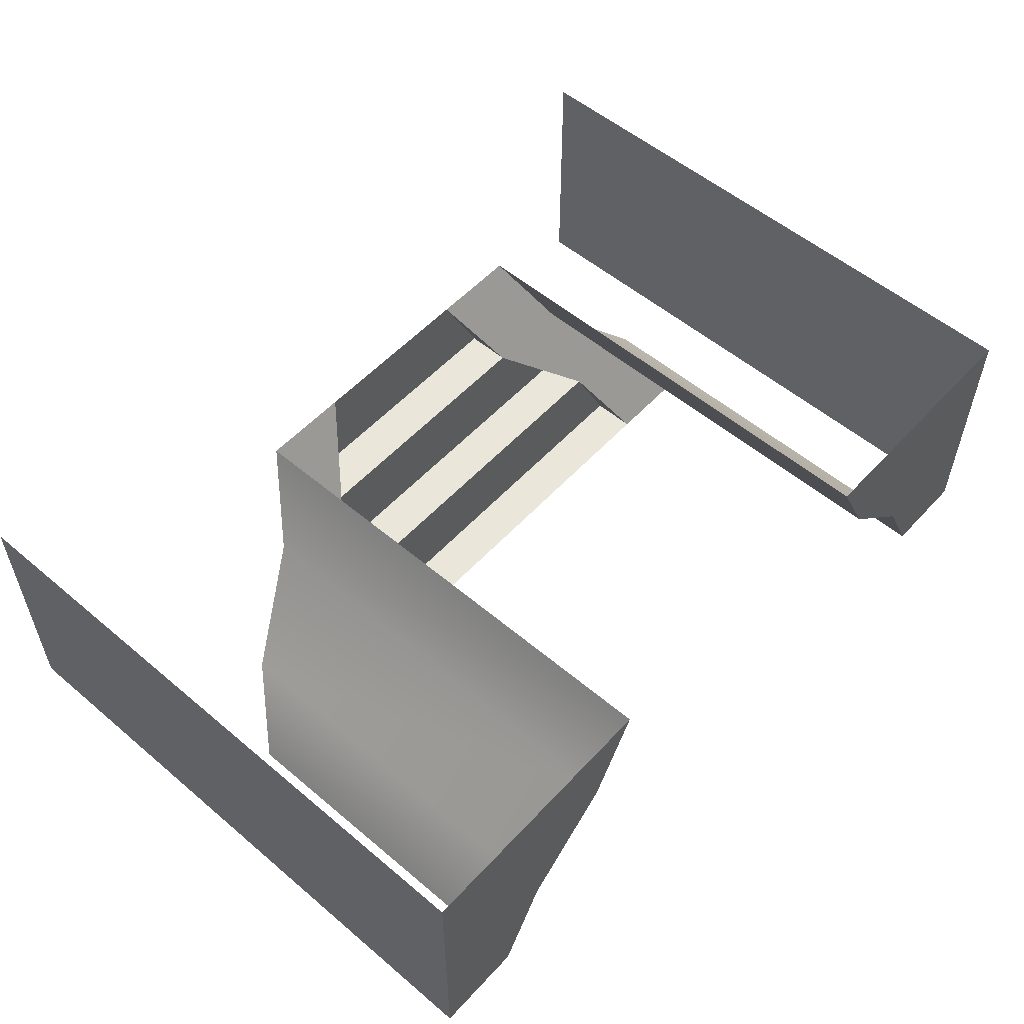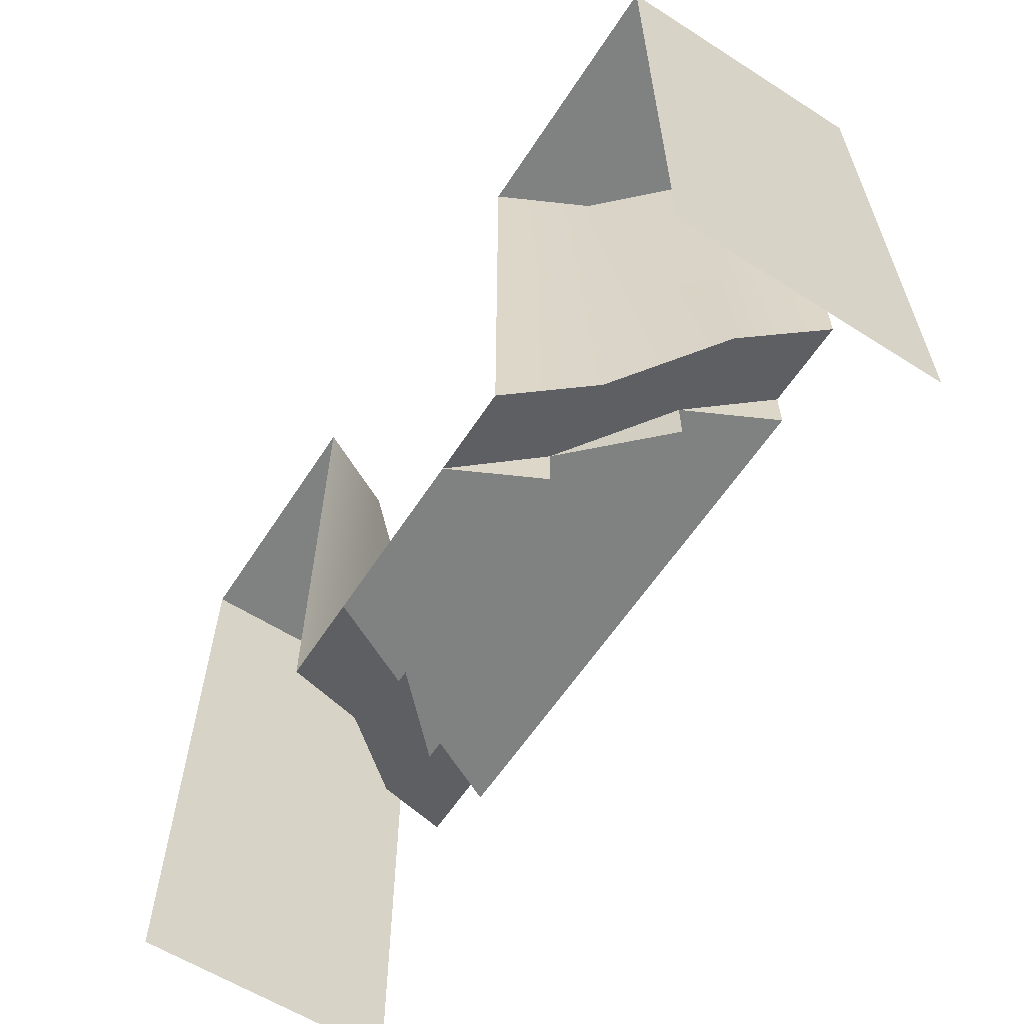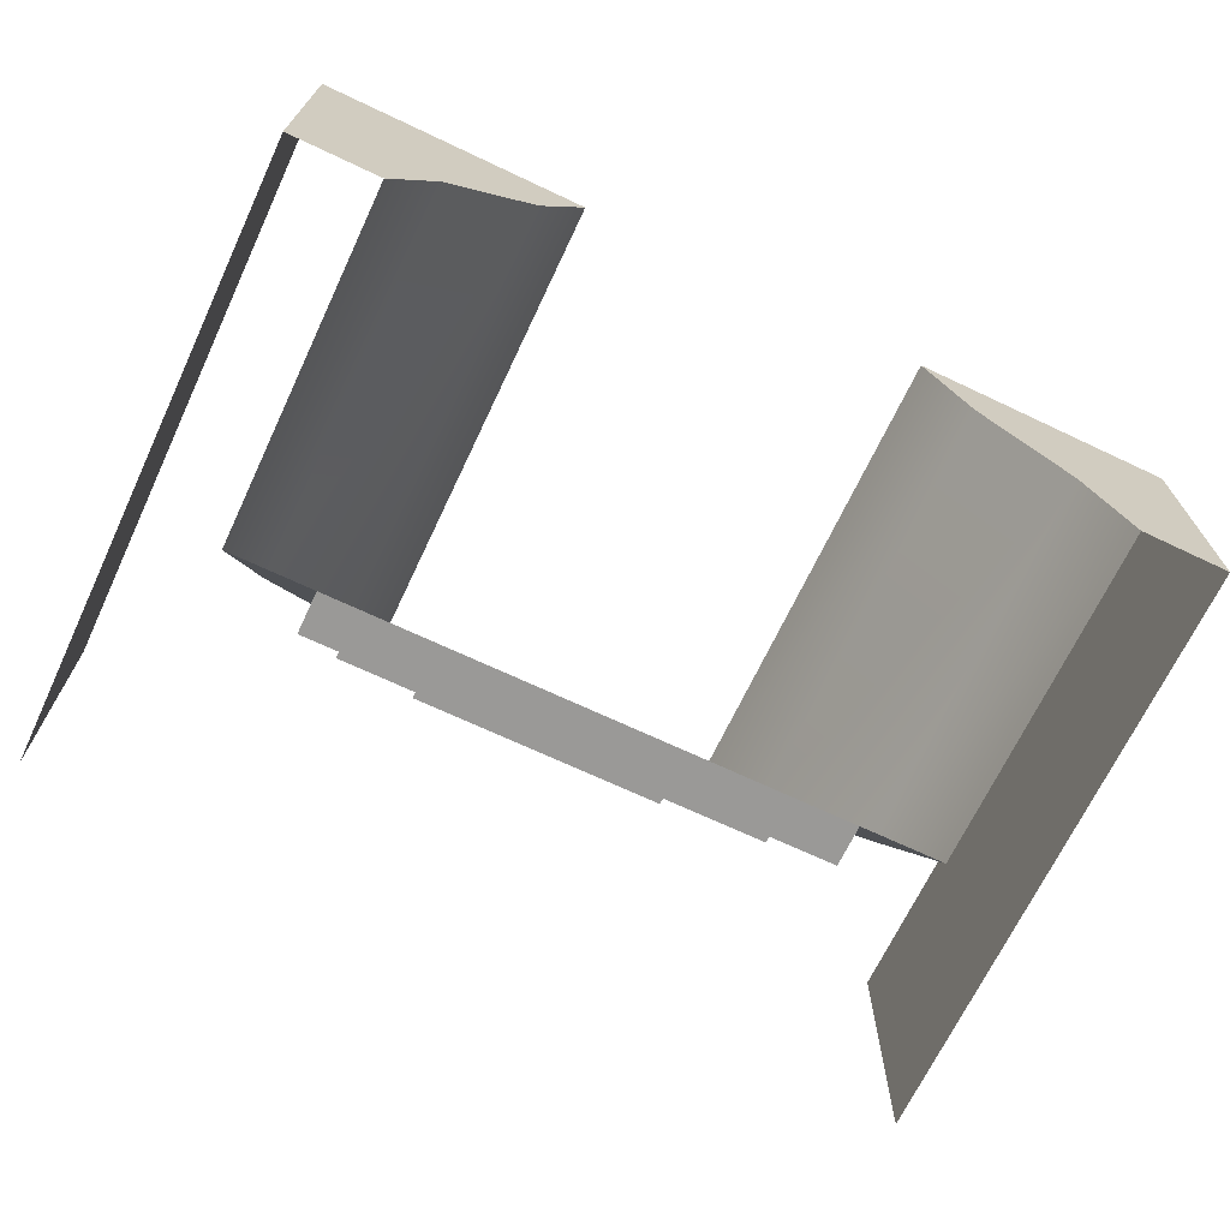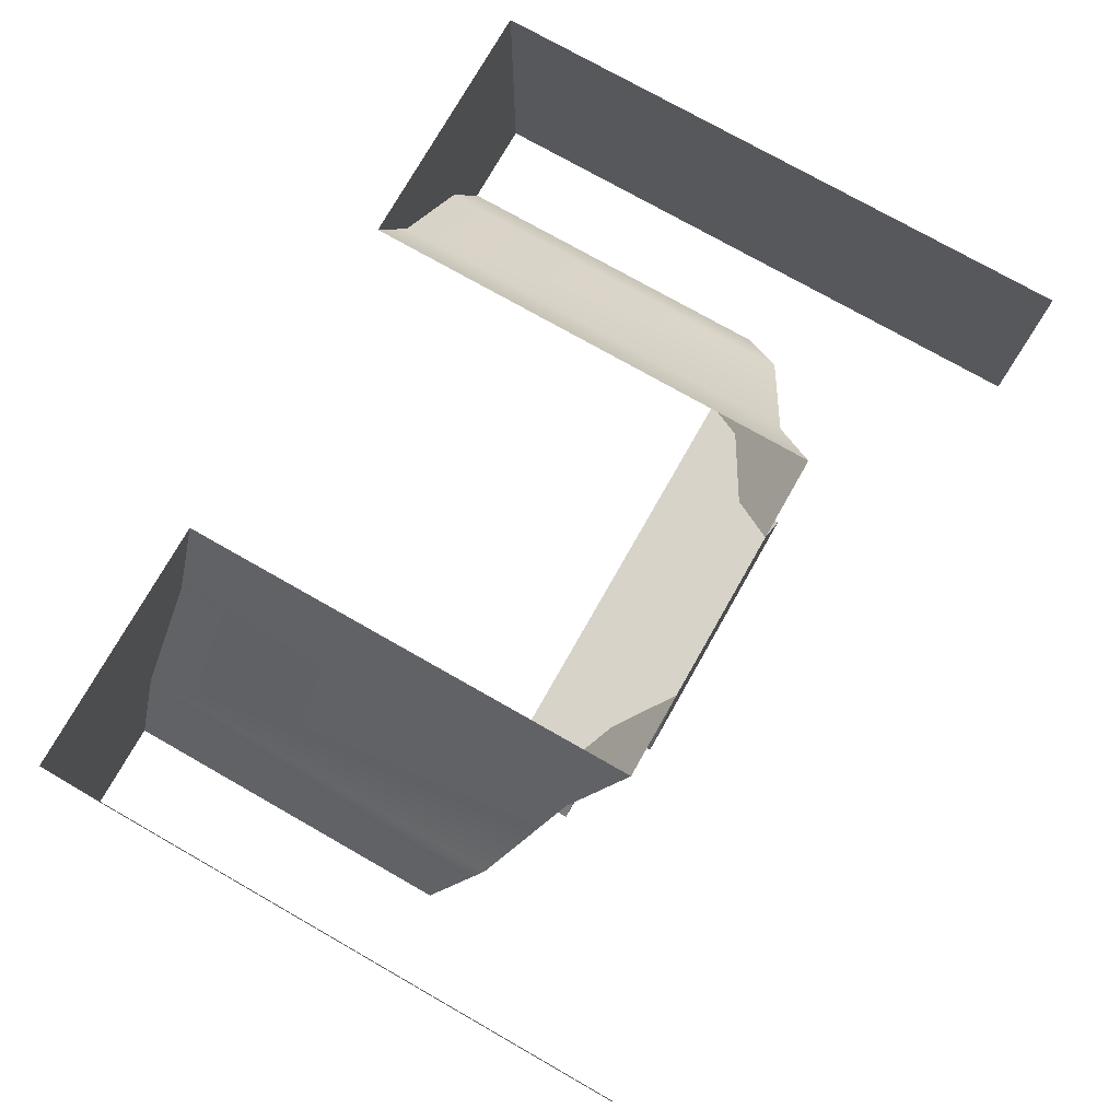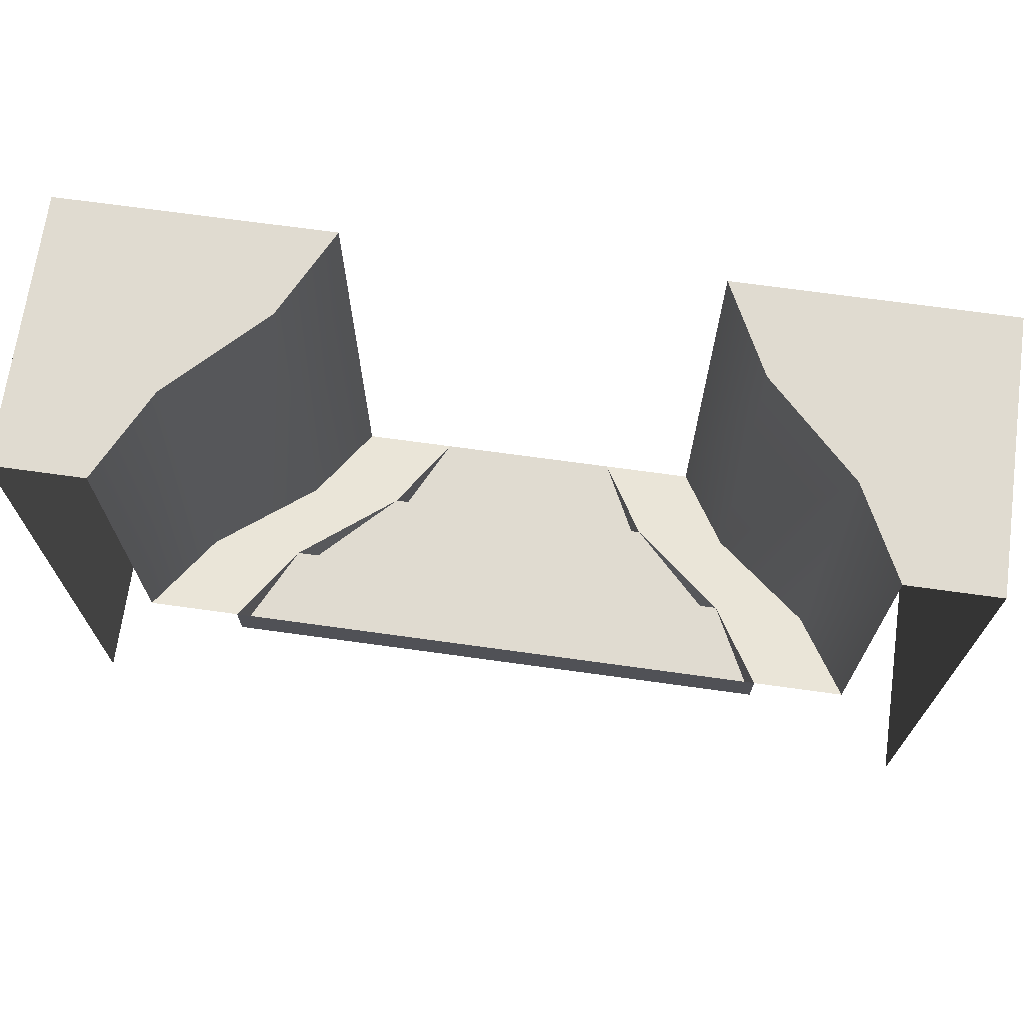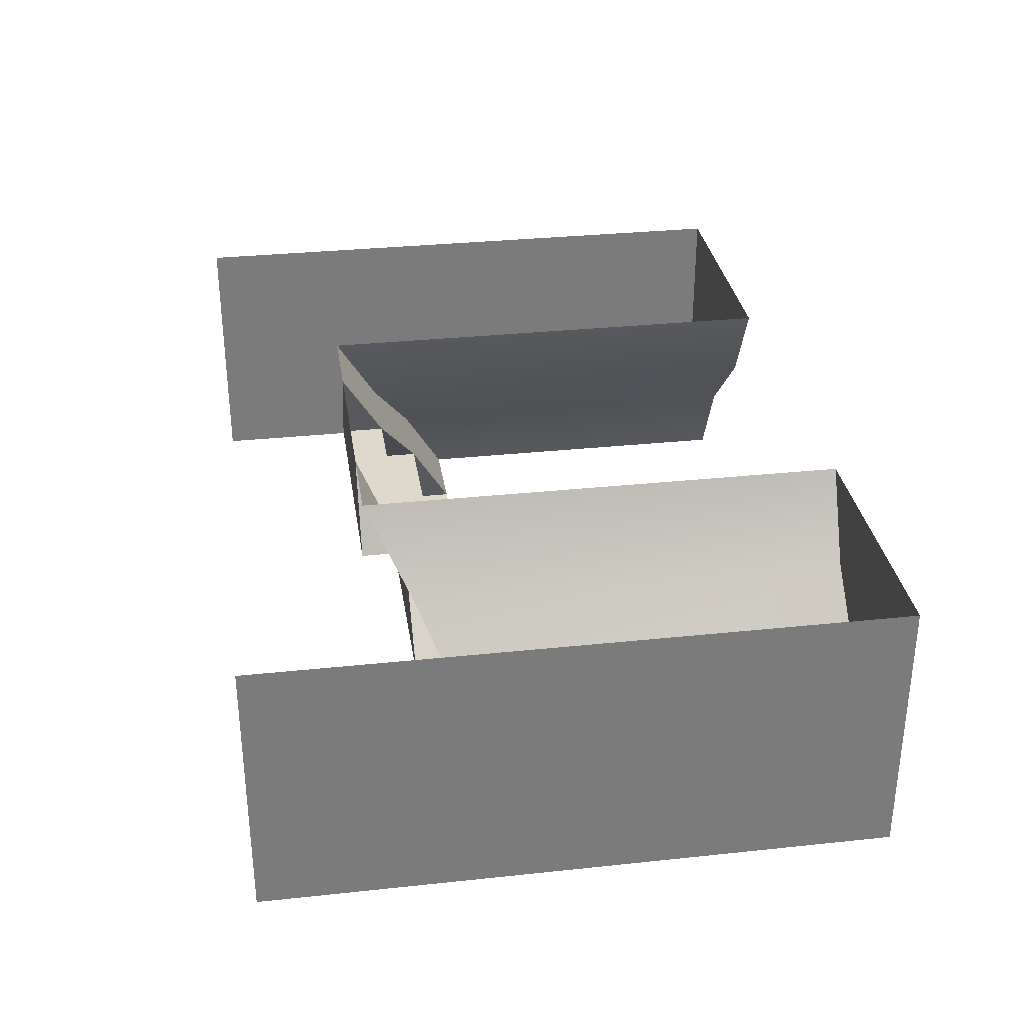
<metadata>
{"format":"obj","ext":"obj","renderer":"f3d","projection":"perspective","resolution":1024,"background":"white","views":[{"elev":54.8,"azim":131.7,"up":"+Z"},{"elev":-60.3,"azim":57.0,"up":"+Y"},{"elev":-68.9,"azim":154.7,"up":"+Z"},{"elev":76.1,"azim":-60.4,"up":"+Z"},{"elev":69.8,"azim":-172.1,"up":"+Y"},{"elev":31.9,"azim":81.5,"up":"+Z"}]}
</metadata>
<code>
v  3.046 3.808 -0
v  3.808 3.808 1.523
v  11.42 3.808 1.523
v  12.19 3.808 -0
v  3.808 3.046 1.523
v  11.42 3.046 1.523
v  5.331 3.046 3.046
v  9.901 3.046 3.046
v  5.331 2.285 3.046
v  9.901 2.285 3.046
v  6.093 2.285 4.57
v  9.139 2.285 4.57
v  0 10.66 -0
v  0 10.66 1.523
v  2.285 10.66 1.523
v  1.523 10.66 -0
v  0 0 -0
v  0 0 1.523
v  2.285 3.808 1.523
v  1.523 4.57 -0
v  0 10.66 3.046
v  3.808 10.66 3.046
v  0 0 3.046
v  3.808 3.046 3.046
v  0 10.66 4.57
v  4.57 10.66 4.57
v  0 0 4.57
v  4.57 2.285 4.57
v  15.23 10.66 3.046
v  15.23 10.66 1.523
v  12.95 10.66 1.523
v  11.42 10.66 3.046
v  15.23 0 3.046
v  15.23 0 1.523
v  12.95 3.808 1.523
v  11.42 3.046 3.046
v  15.23 10.66 4.57
v  10.66 10.66 4.57
v  15.23 0 4.57
v  10.66 2.285 4.57
v  15.23 10.66 -0
v  13.71 10.66 -0
v  15.23 0 -0
v  13.71 4.57 -0
v  2.285 4.57 -0
v  3.046 3.808 1.523
v  3.046 4.57 -0
v  4.57 3.046 3.046
v  5.331 2.285 4.57
v  12.95 4.57 -0
v  12.19 3.808 1.523
v  12.19 4.57 -0
v  10.66 3.046 3.046
v  9.901 2.285 4.57
g Part_04
f 1 2 3 4
f 2 5 6 3
f 5 7 8 6
f 7 9 10 8
f 9 11 12 10
f 13 14 15 16
f 13 17 18 14
f 16 15 19 20
f 14 21 22 15
f 14 18 23 21
f 15 22 24 19
f 21 25 26 22
f 21 23 27 25
f 22 26 28 24
f 29 30 31 32
f 29 33 34 30
f 32 31 35 36
f 37 29 32 38
f 37 39 33 29
f 38 32 36 40
f 30 41 42 31
f 30 34 43 41
f 31 42 44 35
f 45 46 2 47
f 20 19 46 45
f 46 48 7 2
f 48 49 11 7
f 19 24 48 46
f 24 28 49 48
f 50 51 35 44
f 52 3 51 50
f 51 53 36 35
f 3 8 53 51
f 53 54 40 36
f 8 12 54 53
f 8 10 12
f 3 6 8
f 4 3 52
f 1 47 2
f 5 2 7
f 9 7 11
f 52 47 1 4

</code>
